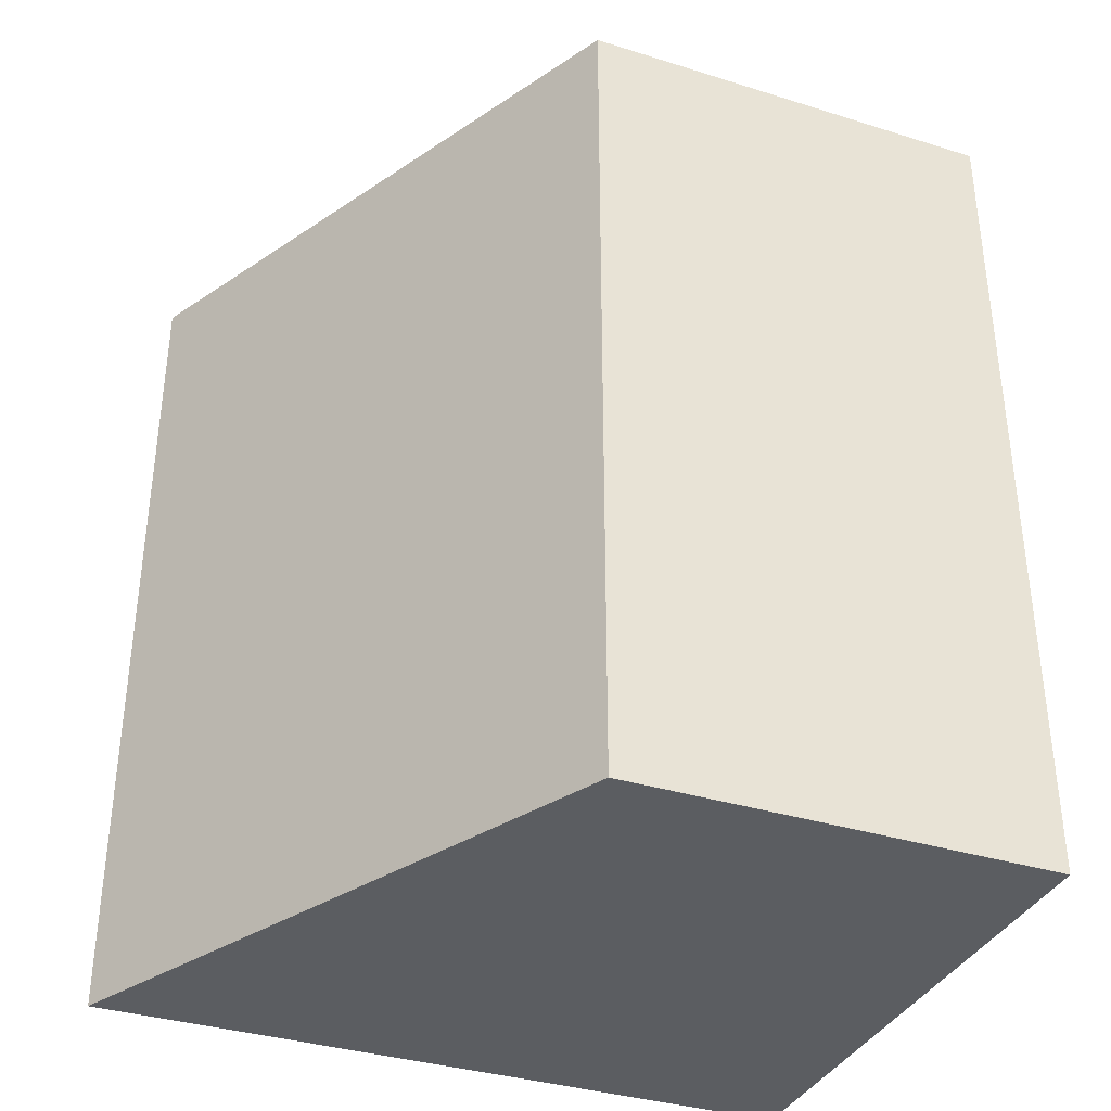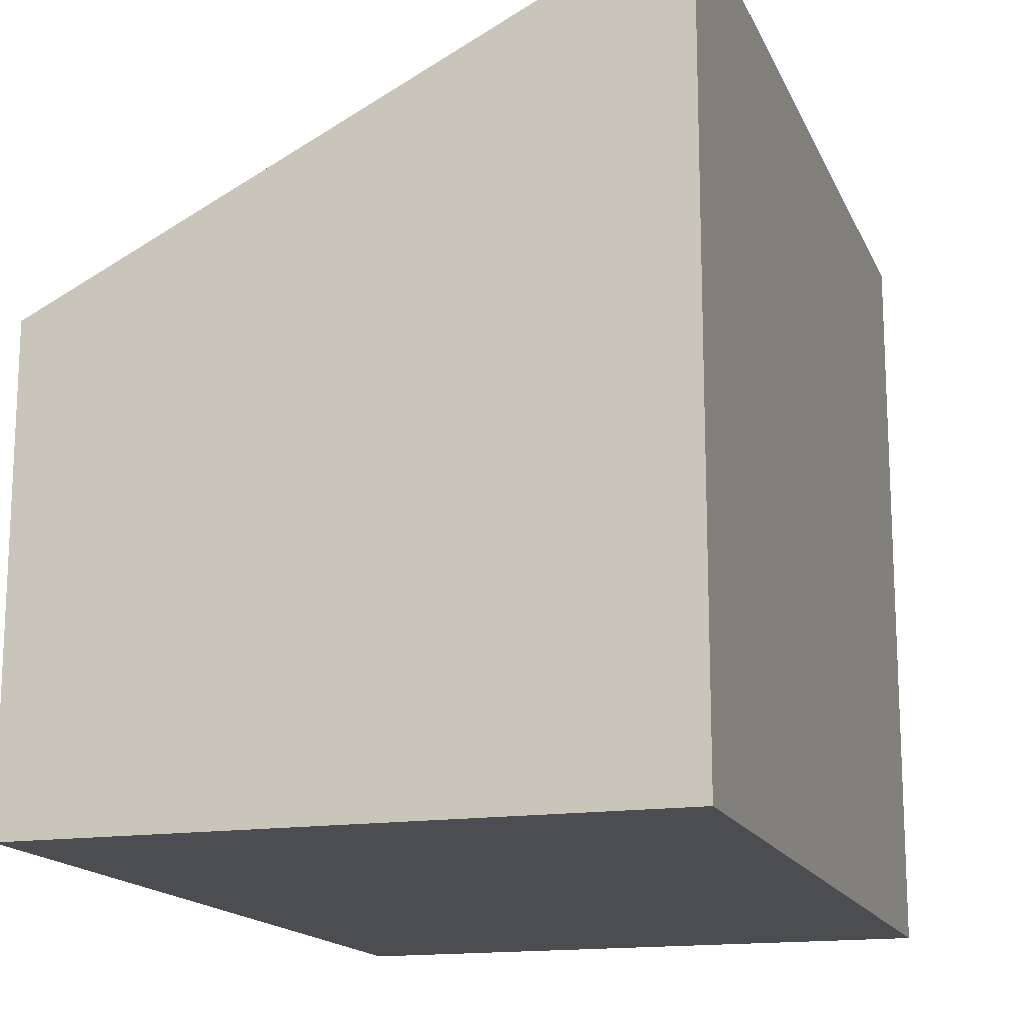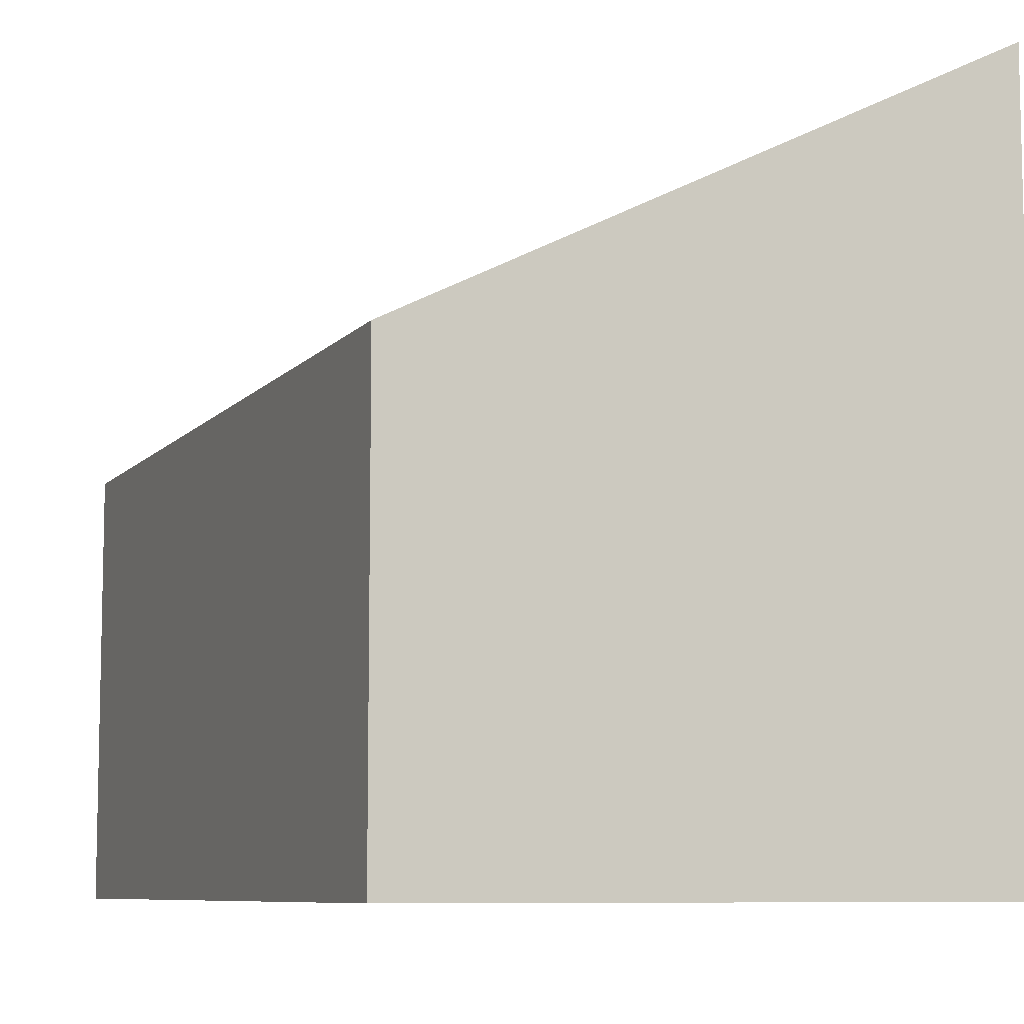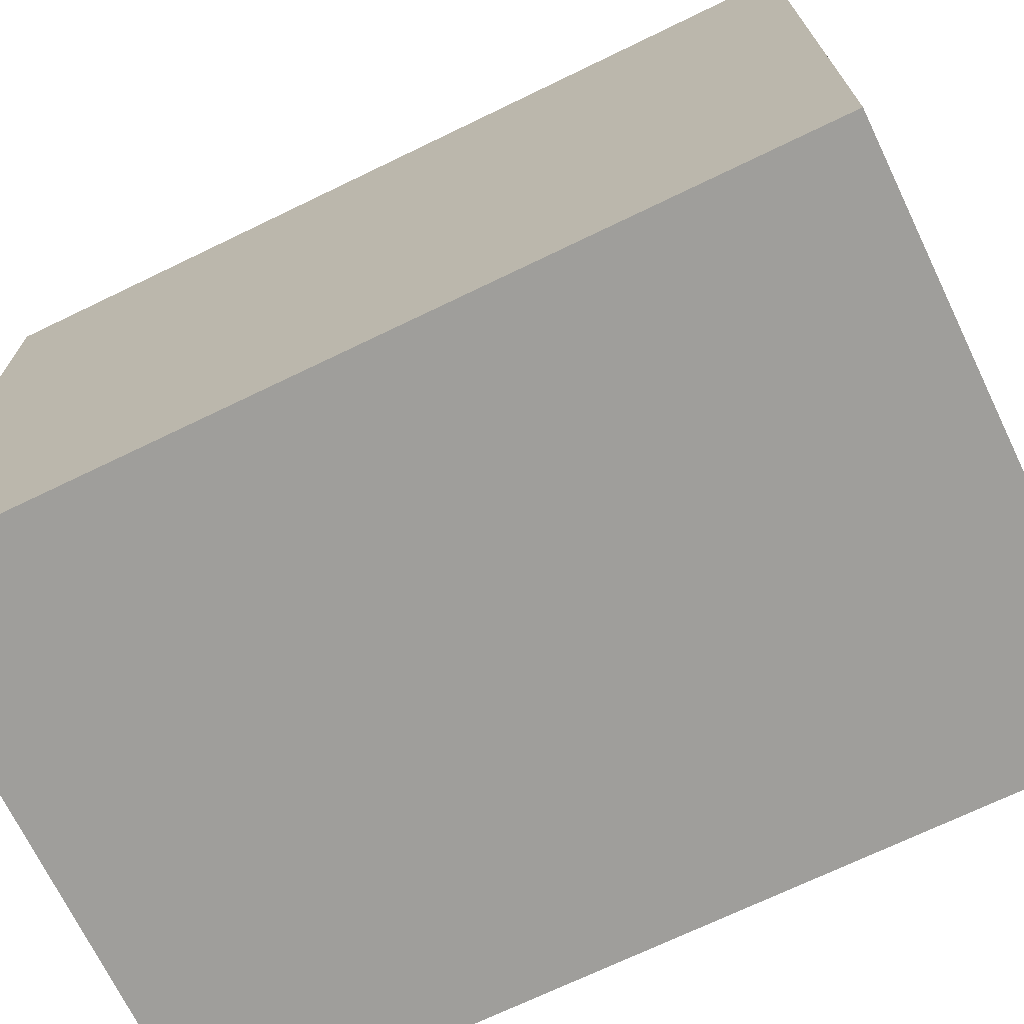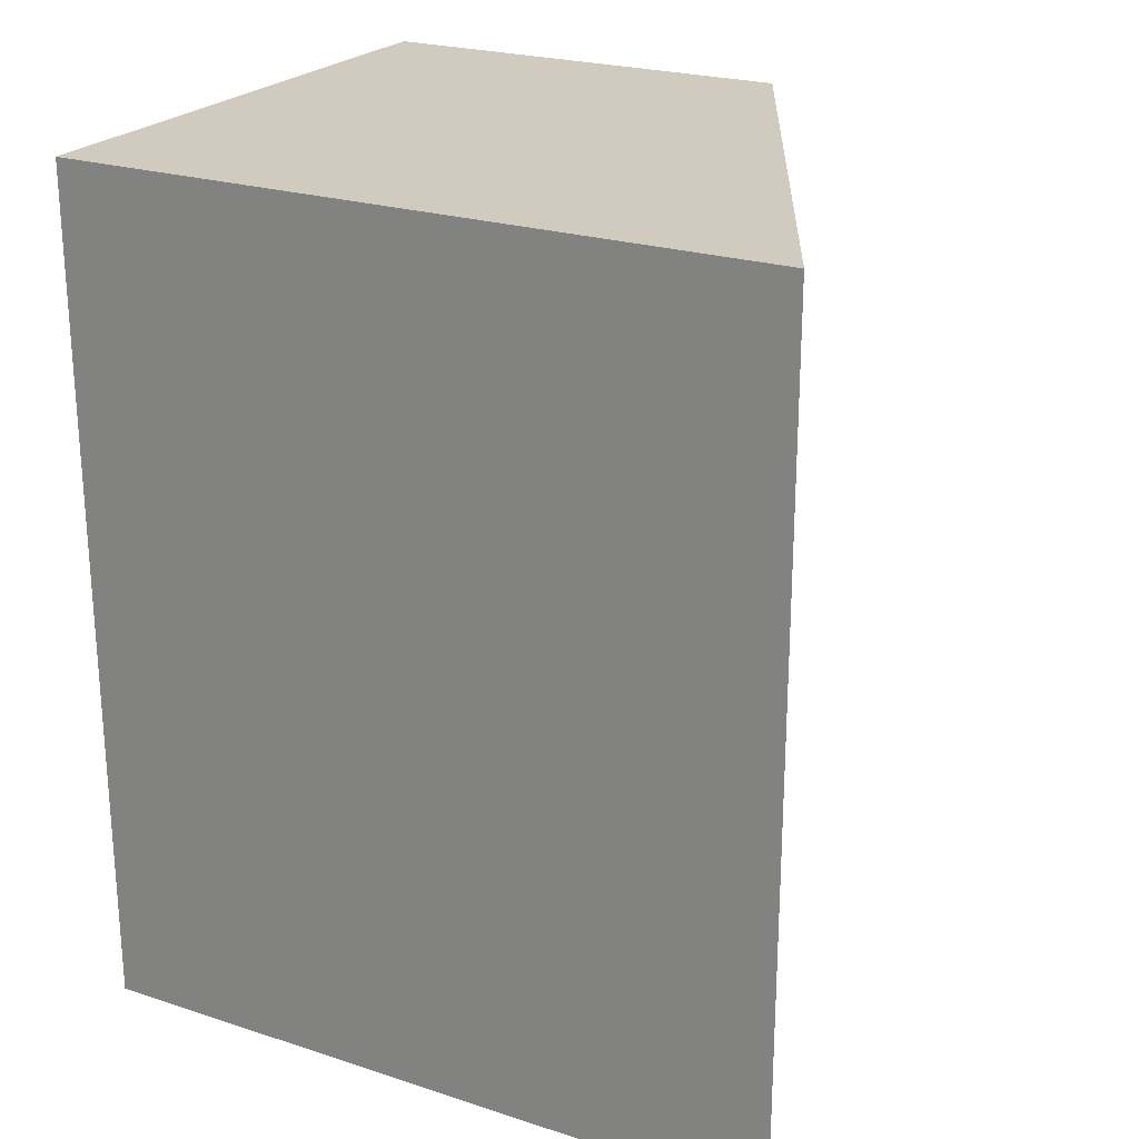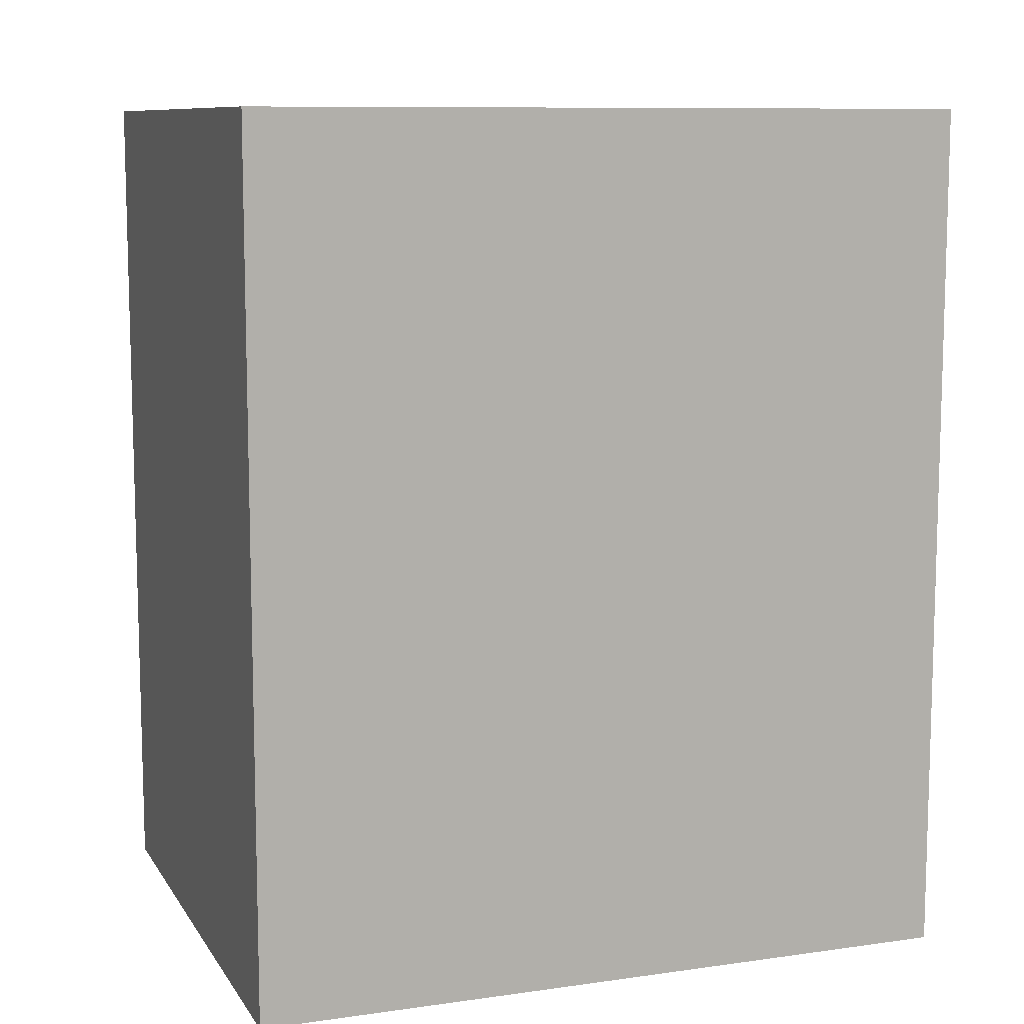
<metadata>
{"format":"obj","ext":"obj","renderer":"f3d","projection":"perspective","resolution":1024,"background":"white","views":[{"elev":-35.8,"azim":-112.3,"up":"+Z"},{"elev":-15.8,"azim":17.6,"up":"+Y"},{"elev":-8.2,"azim":-22.0,"up":"+Y"},{"elev":-70.8,"azim":115.8,"up":"+Y"},{"elev":23.4,"azim":118.7,"up":"+Z"},{"elev":9.7,"azim":70.0,"up":"+Z"}]}
</metadata>
<code>
g detailDumpster_closed
v 0.2 0.5 -0.3
v 0.2 0 -0.3
v 0.2 0.5 0.3
v 0.2 0 0.3
v -0.2 0 -0.3
v -0.2 0.3 -0.3
v -0.2 0 0.3
v -0.2 0.3 0.3
f 3 2 1
f 2 3 4
f 7 6 5
f 6 7 8
f 3 7 4
f 7 3 8
f 6 2 5
f 2 6 1
f 7 2 4
f 2 7 5
f 6 3 1
f 3 6 8

</code>
